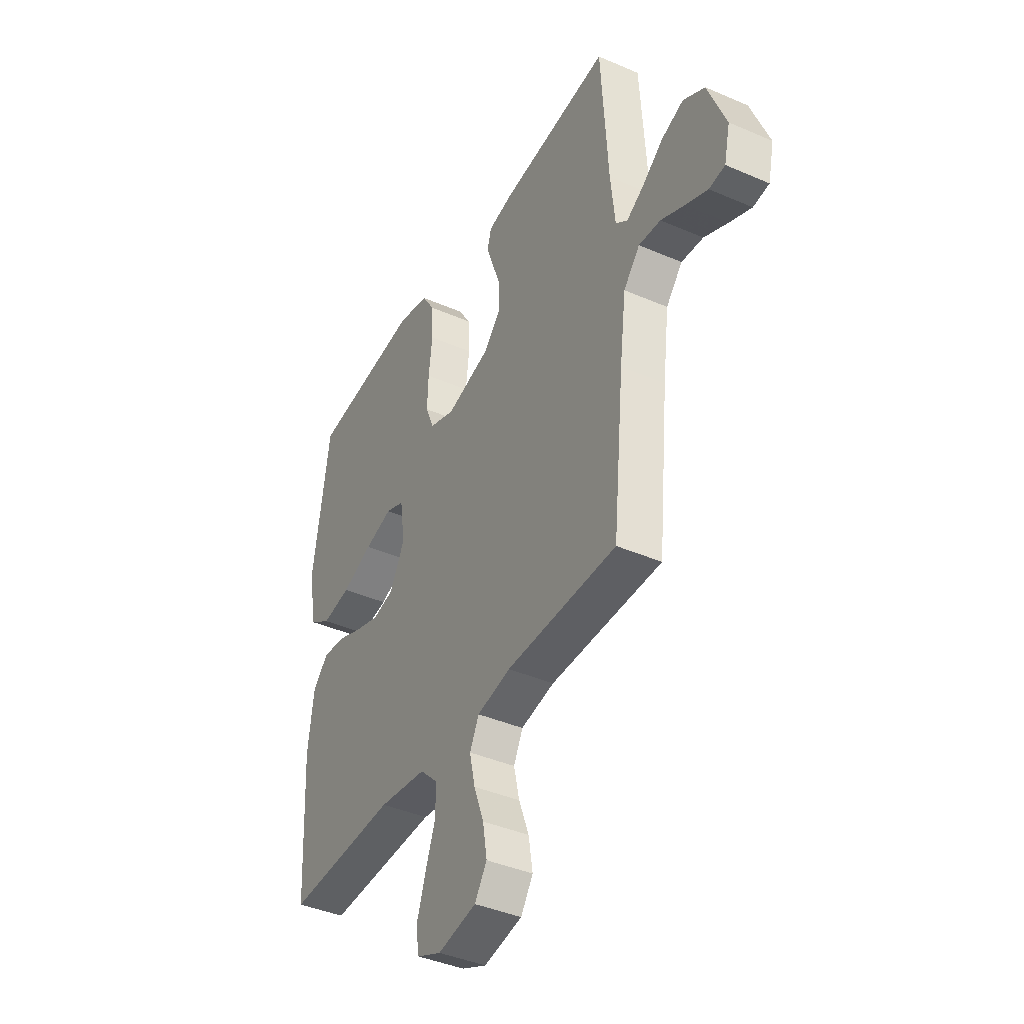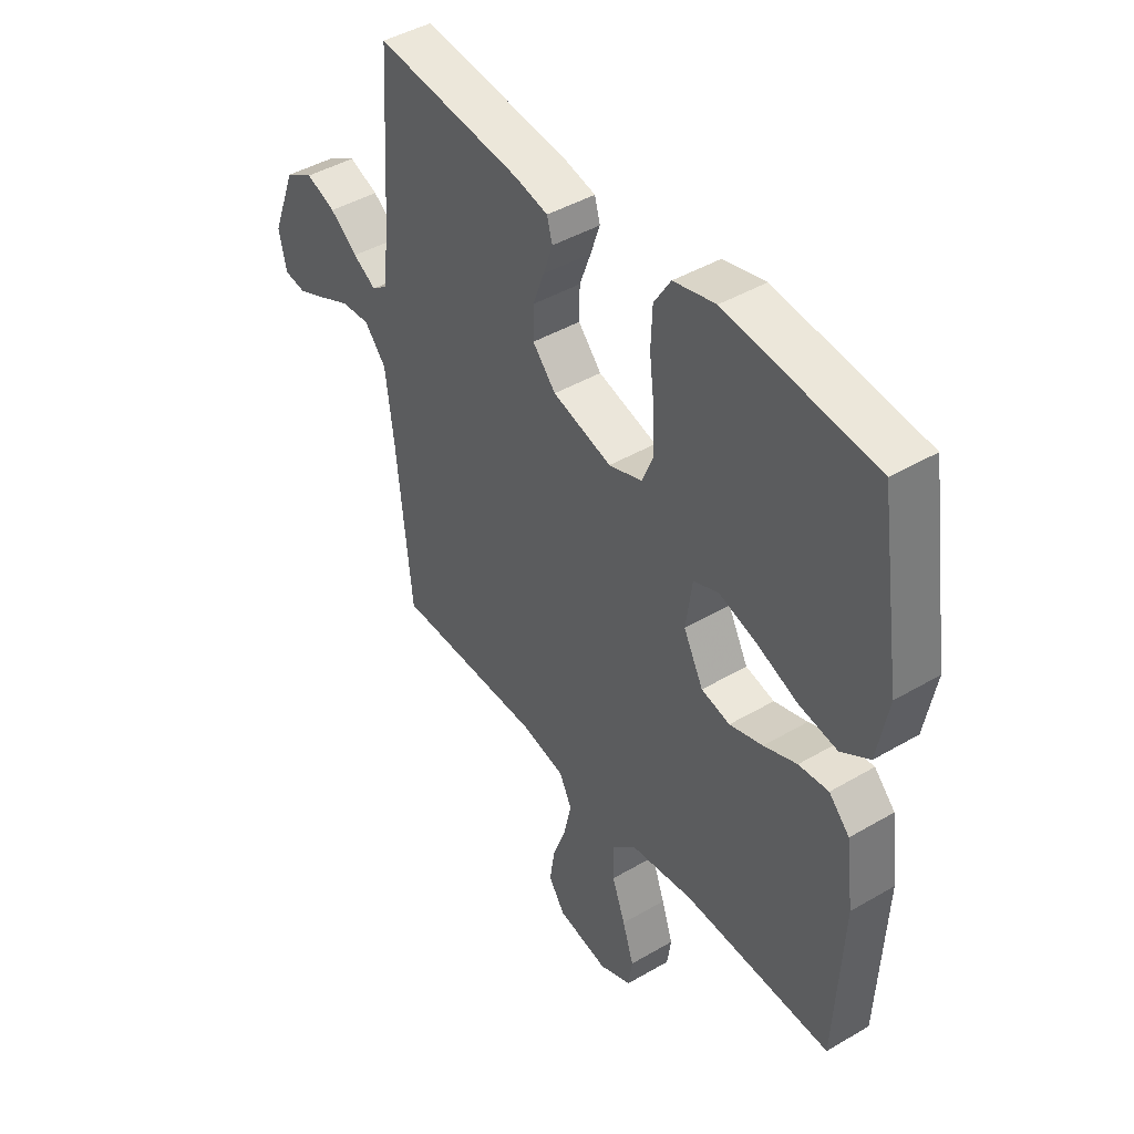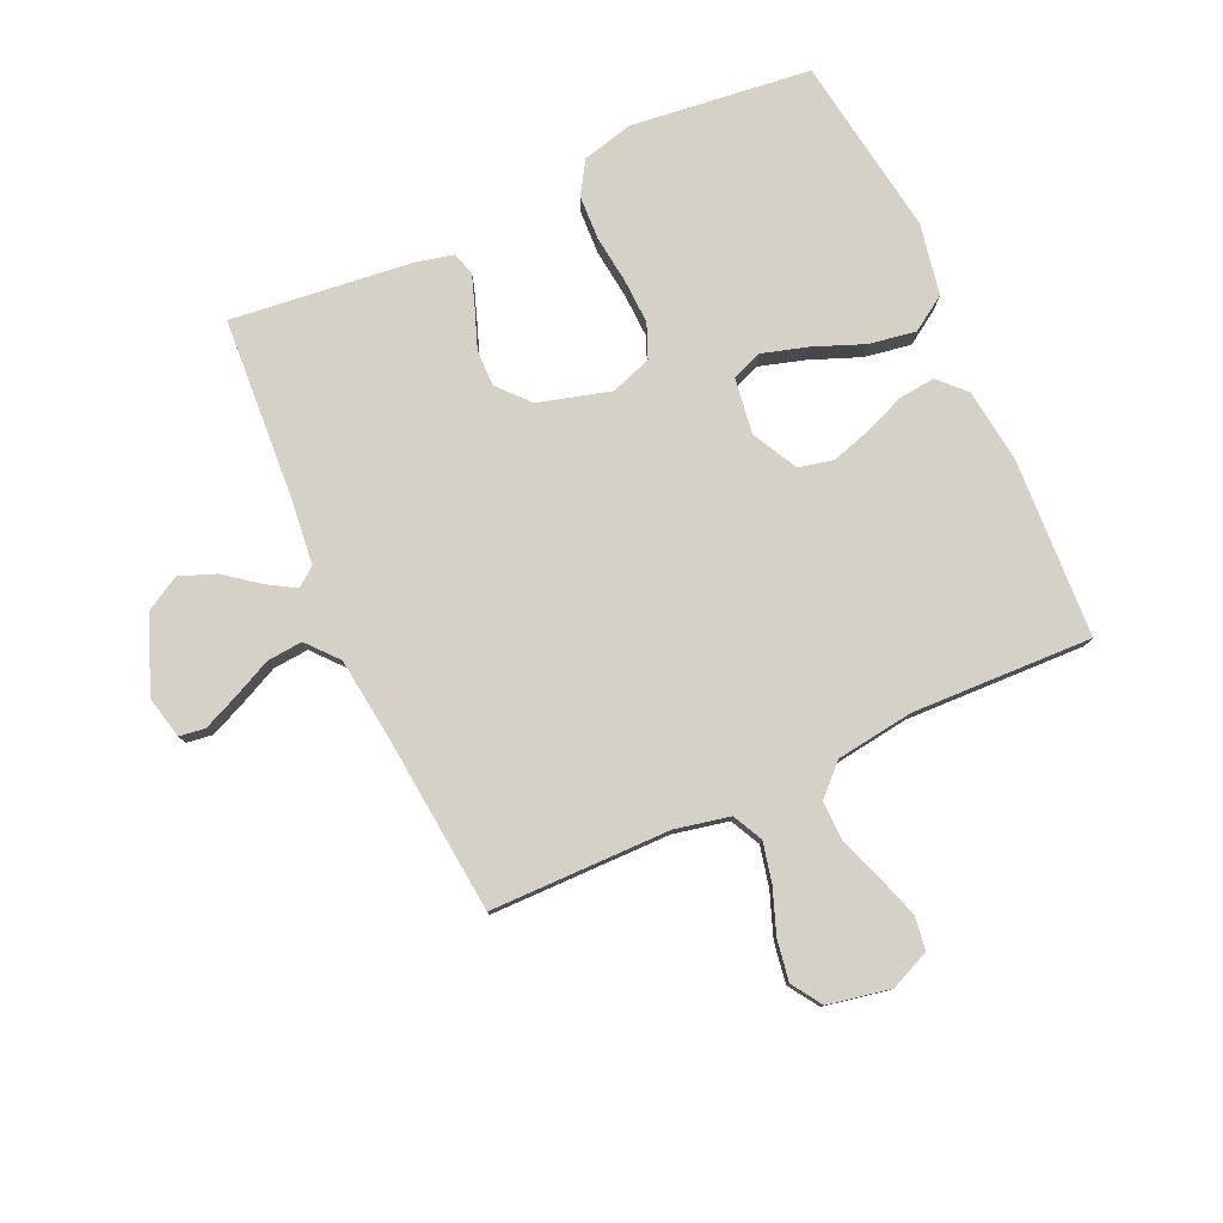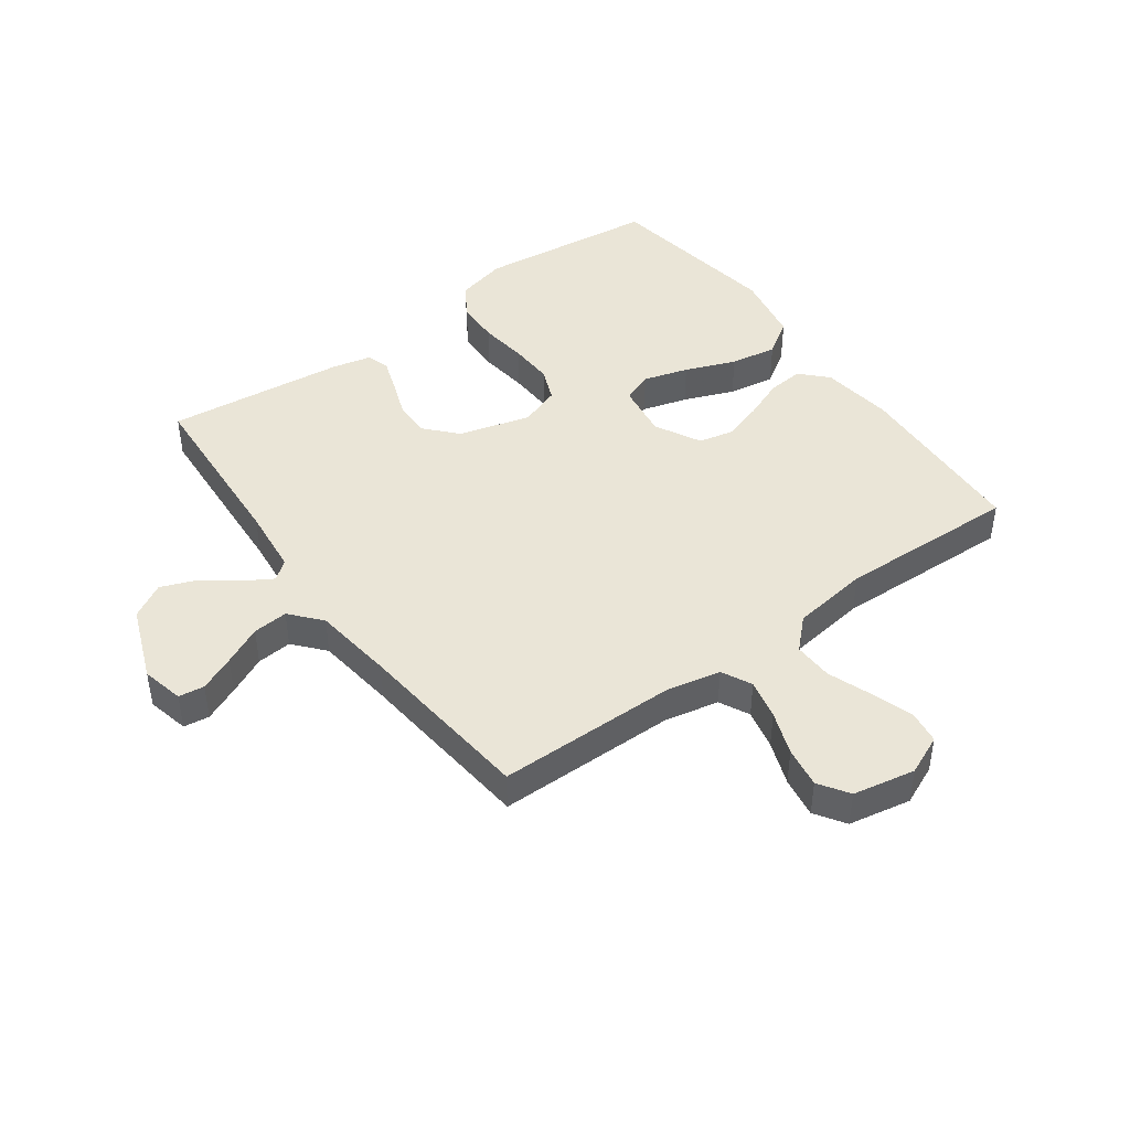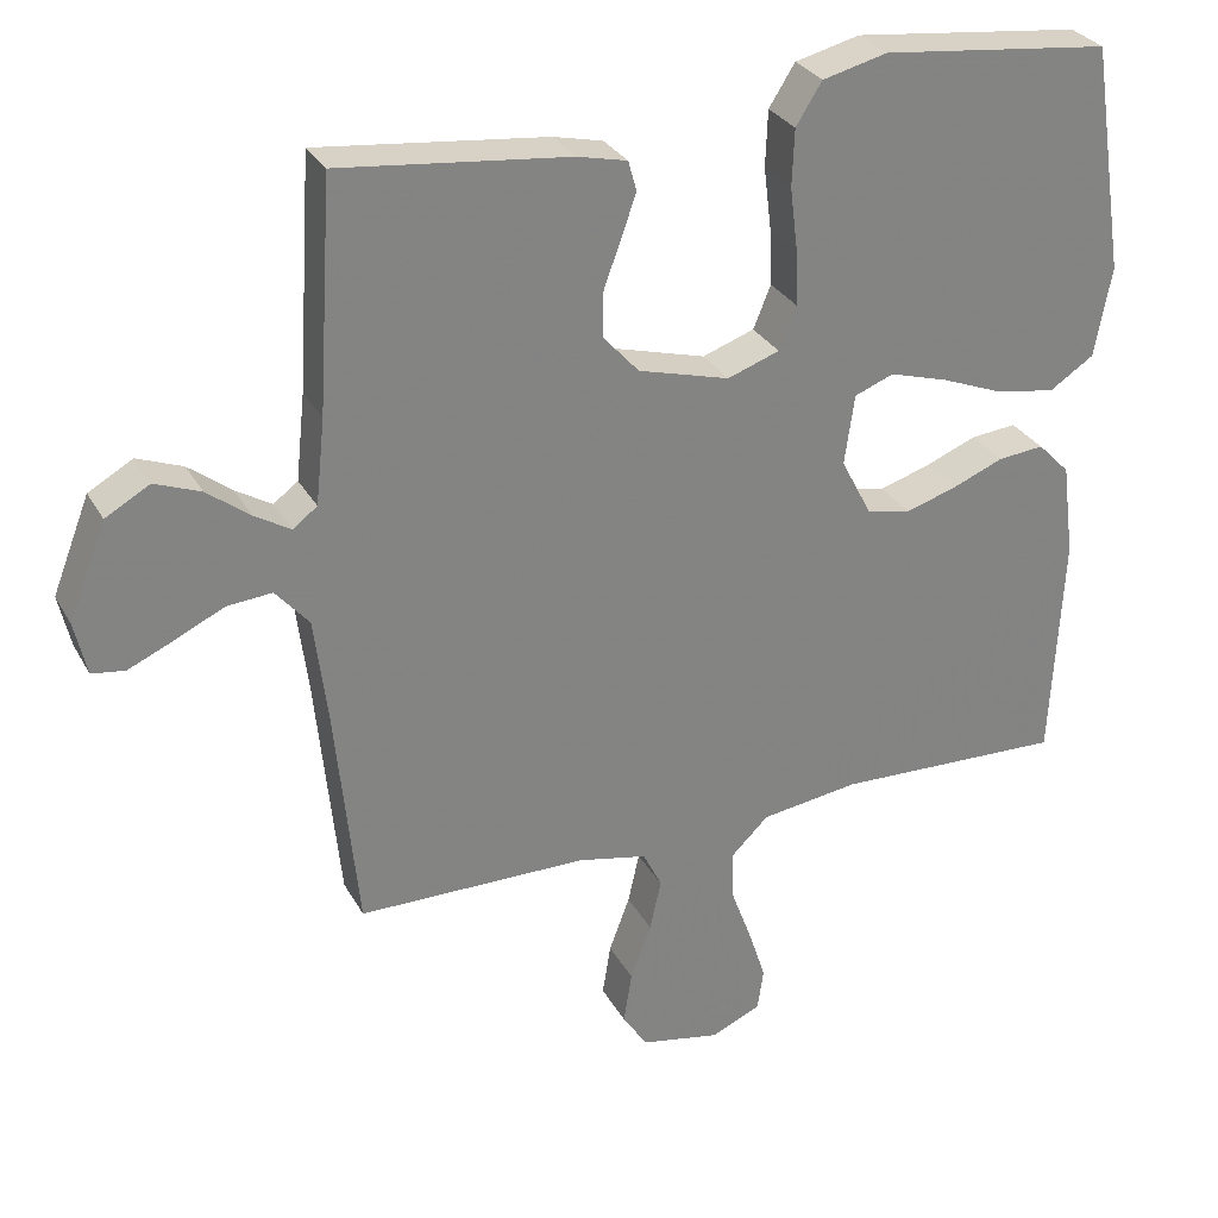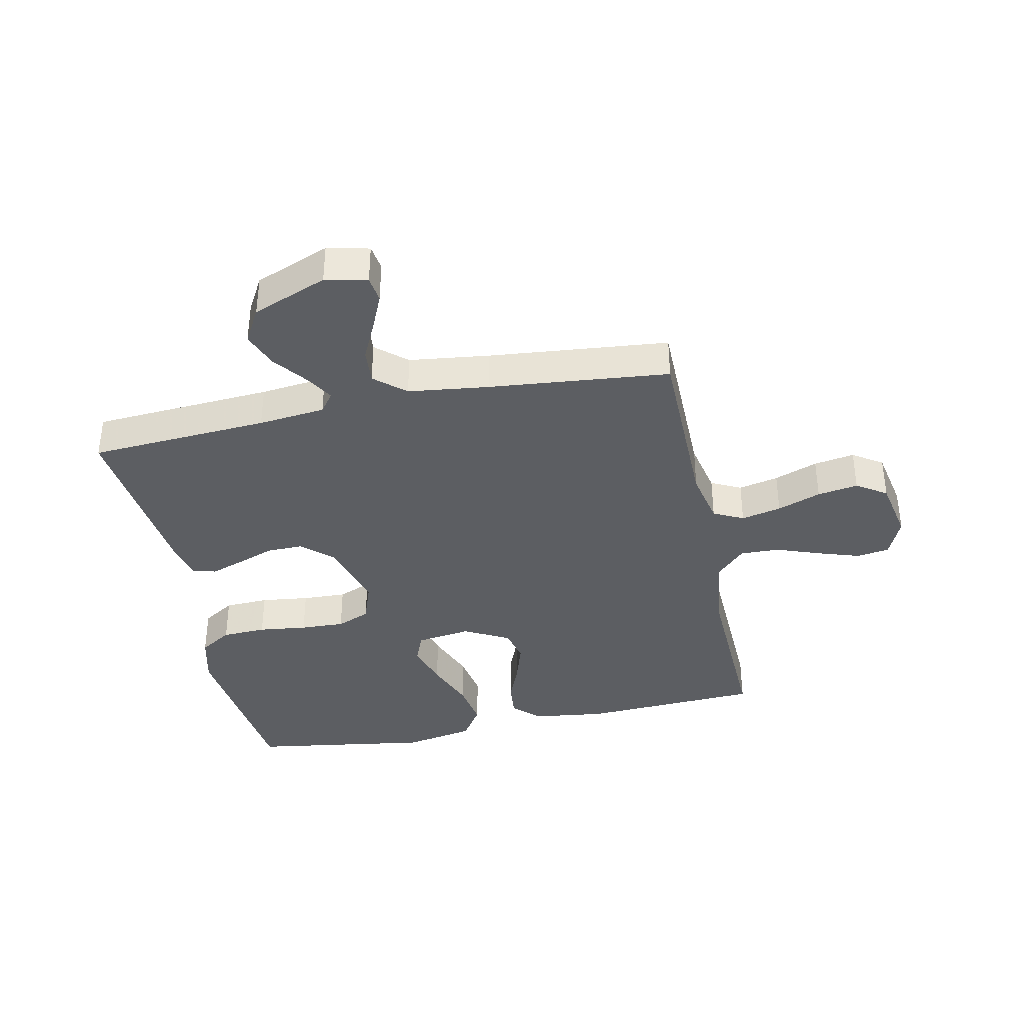
<metadata>
{"format":"obj","ext":"obj","renderer":"f3d","projection":"perspective","resolution":1024,"background":"white","views":[{"elev":-40.6,"azim":62.0,"up":"+Z"},{"elev":43.8,"azim":-124.6,"up":"+Z"},{"elev":79.1,"azim":155.7,"up":"+Y"},{"elev":44.4,"azim":144.0,"up":"+Y"},{"elev":29.5,"azim":155.9,"up":"+Z"},{"elev":-37.6,"azim":101.9,"up":"+Y"}]}
</metadata>
<code>
v -0.5 0.07 -0.5
v -0.515 0.07 -0.2
v -0.499 0.07 -0.078
v -0.457 0.07 -0.035
v -0.397 0.07 -0.041
v -0.33 0.07 -0.068
v -0.263 0.07 -0.089
v -0.205 0.07 -0.076
v -0.165 0.07 0
v -0.178 0.07 0.092
v -0.229 0.07 0.112
v -0.304 0.07 0.09
v -0.388 0.07 0.057
v -0.466 0.07 0.044
v -0.524 0.07 0.082
v -0.546 0.07 0.2
v -0.5 0.07 0.5
v -0.2 0.07 0.534
v -0.115 0.07 0.513
v -0.081 0.07 0.459
v -0.078 0.07 0.385
v -0.088 0.07 0.304
v -0.091 0.07 0.23
v -0.068 0.07 0.174
v 0 0.07 0.15
v 0.12 0.07 0.183
v 0.167 0.07 0.235
v 0.166 0.07 0.296
v 0.143 0.07 0.358
v 0.124 0.07 0.413
v 0.135 0.07 0.452
v 0.2 0.07 0.467
v 0.5 0.07 0.5
v 0.519 0.07 0.2
v 0.531 0.07 0.088
v 0.563 0.07 0.064
v 0.61 0.07 0.092
v 0.666 0.07 0.135
v 0.726 0.07 0.158
v 0.784 0.07 0.125
v 0.833 0.07 0
v 0.817 0.07 -0.07
v 0.774 0.07 -0.076
v 0.715 0.07 -0.05
v 0.65 0.07 -0.019
v 0.591 0.07 -0.014
v 0.547 0.07 -0.065
v 0.53 0.07 -0.2
v 0.5 0.07 -0.5
v 0.2 0.07 -0.502
v 0.109 0.07 -0.521
v 0.084 0.07 -0.571
v 0.099 0.07 -0.638
v 0.126 0.07 -0.711
v 0.137 0.07 -0.779
v 0.104 0.07 -0.829
v 0 0.07 -0.849
v -0.066 0.07 -0.82
v -0.074 0.07 -0.765
v -0.051 0.07 -0.695
v -0.024 0.07 -0.622
v -0.022 0.07 -0.556
v -0.071 0.07 -0.508
v -0.2 0.07 -0.49
v -0.5 0 -0.5
v -0.515 0 -0.2
v -0.499 0 -0.078
v -0.457 0 -0.035
v -0.397 0 -0.041
v -0.33 0 -0.068
v -0.263 0 -0.089
v -0.205 0 -0.076
v -0.165 0 0
v -0.178 0 0.092
v -0.229 0 0.112
v -0.304 0 0.09
v -0.388 0 0.057
v -0.466 0 0.044
v -0.524 0 0.082
v -0.546 0 0.2
v -0.5 0 0.5
v -0.2 0 0.534
v -0.115 0 0.513
v -0.081 0 0.459
v -0.078 0 0.385
v -0.088 0 0.304
v -0.091 0 0.23
v -0.068 0 0.174
v 0 0 0.15
v 0.12 0 0.183
v 0.167 0 0.235
v 0.166 0 0.296
v 0.143 0 0.358
v 0.124 0 0.413
v 0.135 0 0.452
v 0.2 0 0.467
v 0.5 0 0.5
v 0.519 0 0.2
v 0.531 0 0.088
v 0.563 0 0.064
v 0.61 0 0.092
v 0.666 0 0.135
v 0.726 0 0.158
v 0.784 0 0.125
v 0.833 0 0
v 0.817 0 -0.07
v 0.774 0 -0.076
v 0.715 0 -0.05
v 0.65 0 -0.019
v 0.591 0 -0.014
v 0.547 0 -0.065
v 0.53 0 -0.2
v 0.5 0 -0.5
v 0.2 0 -0.502
v 0.109 0 -0.521
v 0.084 0 -0.571
v 0.099 0 -0.638
v 0.126 0 -0.711
v 0.137 0 -0.779
v 0.104 0 -0.829
v 0 0 -0.849
v -0.066 0 -0.82
v -0.074 0 -0.765
v -0.051 0 -0.695
v -0.024 0 -0.622
v -0.022 0 -0.556
v -0.071 0 -0.508
v -0.2 0 -0.49
f 59 60 61
f 58 59 61
f 57 58 61
f 56 57 61
f 55 56 61
f 54 55 61
f 53 54 61
f 52 53 61 62
f 51 52 62 63
f 48 49 50
f 51 63 64
f 50 51 64
f 48 50 64
f 47 48 64
f 43 44 45
f 42 43 45
f 41 42 45
f 40 41 45
f 39 40 45
f 38 39 45
f 37 38 45
f 36 37 45 46
f 64 1 2
f 47 64 2
f 46 47 2
f 36 46 2
f 35 36 2
f 32 33 34
f 31 32 34
f 30 31 34
f 29 30 34
f 28 29 34
f 20 21 22
f 19 20 22
f 18 19 22
f 17 18 22
f 16 17 22
f 15 16 22
f 14 15 22
f 13 14 22
f 12 13 22
f 11 12 22 23
f 10 11 23 24
f 4 5 6
f 3 4 6
f 2 3 6
f 2 6 7
f 35 2 7 8
f 27 28 34 35
f 26 27 35
f 35 8 9
f 26 35 9
f 25 26 9
f 9 10 24 25
f 125 124 123
f 125 123 122
f 125 122 121
f 125 121 120
f 125 120 119
f 125 119 118
f 125 118 117
f 126 125 117 116
f 127 126 116 115
f 114 113 112
f 128 127 115
f 128 115 114
f 128 114 112
f 128 112 111
f 109 108 107
f 109 107 106
f 109 106 105
f 109 105 104
f 109 104 103
f 109 103 102
f 109 102 101
f 110 109 101 100
f 66 65 128
f 66 128 111
f 66 111 110
f 66 110 100
f 66 100 99
f 98 97 96
f 98 96 95
f 98 95 94
f 98 94 93
f 98 93 92
f 86 85 84
f 86 84 83
f 86 83 82
f 86 82 81
f 86 81 80
f 86 80 79
f 86 79 78
f 86 78 77
f 86 77 76
f 87 86 76 75
f 88 87 75 74
f 70 69 68
f 70 68 67
f 70 67 66
f 71 70 66
f 72 71 66 99
f 99 98 92 91
f 99 91 90
f 73 72 99
f 73 99 90
f 73 90 89
f 89 88 74 73
f 1 65 66 2
f 2 66 67 3
f 3 67 68 4
f 4 68 69 5
f 5 69 70 6
f 6 70 71 7
f 7 71 72 8
f 8 72 73 9
f 9 73 74 10
f 10 74 75 11
f 11 75 76 12
f 12 76 77 13
f 13 77 78 14
f 14 78 79 15
f 15 79 80 16
f 16 80 81 17
f 17 81 82 18
f 18 82 83 19
f 19 83 84 20
f 20 84 85 21
f 21 85 86 22
f 22 86 87 23
f 23 87 88 24
f 24 88 89 25
f 25 89 90 26
f 26 90 91 27
f 27 91 92 28
f 28 92 93 29
f 29 93 94 30
f 30 94 95 31
f 31 95 96 32
f 32 96 97 33
f 33 97 98 34
f 34 98 99 35
f 35 99 100 36
f 36 100 101 37
f 37 101 102 38
f 38 102 103 39
f 39 103 104 40
f 40 104 105 41
f 41 105 106 42
f 42 106 107 43
f 43 107 108 44
f 44 108 109 45
f 45 109 110 46
f 46 110 111 47
f 47 111 112 48
f 48 112 113 49
f 49 113 114 50
f 50 114 115 51
f 51 115 116 52
f 52 116 117 53
f 53 117 118 54
f 54 118 119 55
f 55 119 120 56
f 56 120 121 57
f 57 121 122 58
f 58 122 123 59
f 59 123 124 60
f 60 124 125 61
f 61 125 126 62
f 62 126 127 63
f 63 127 128 64
f 64 128 65 1

</code>
